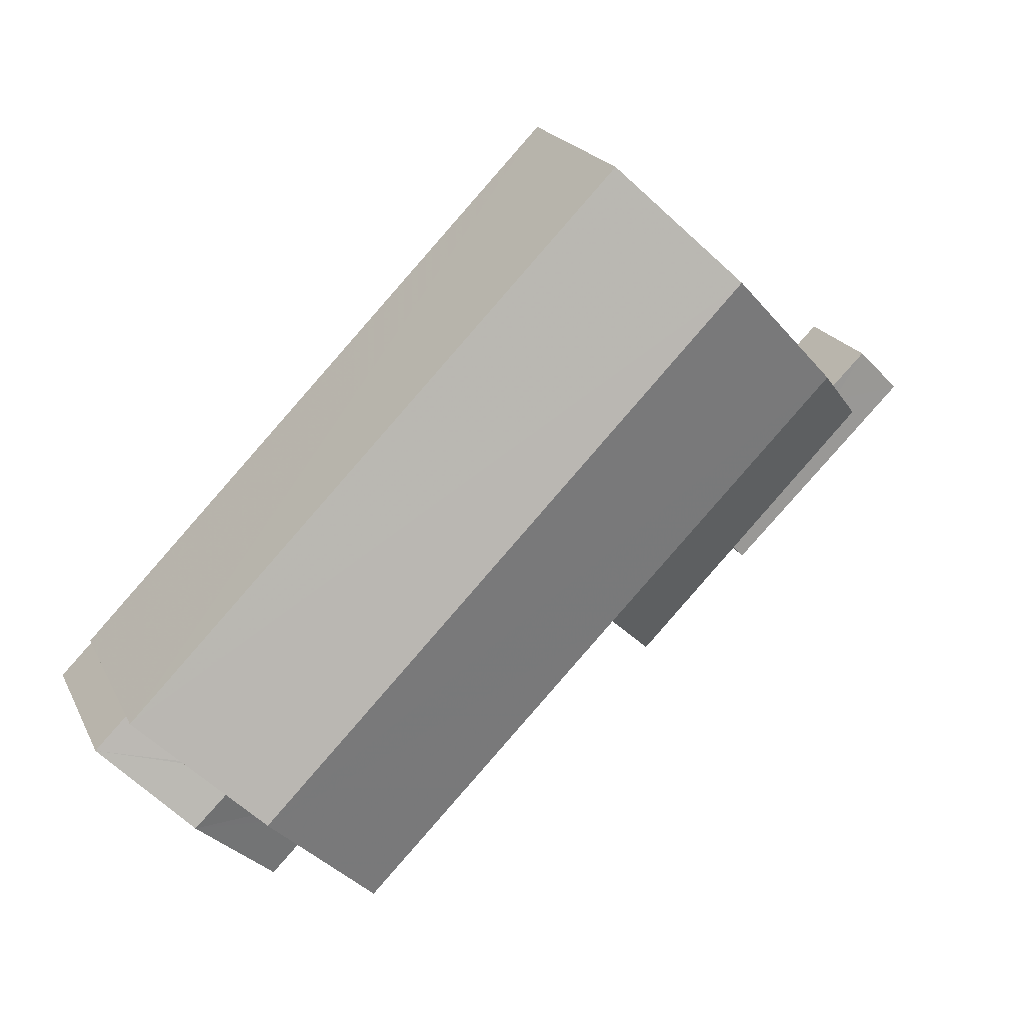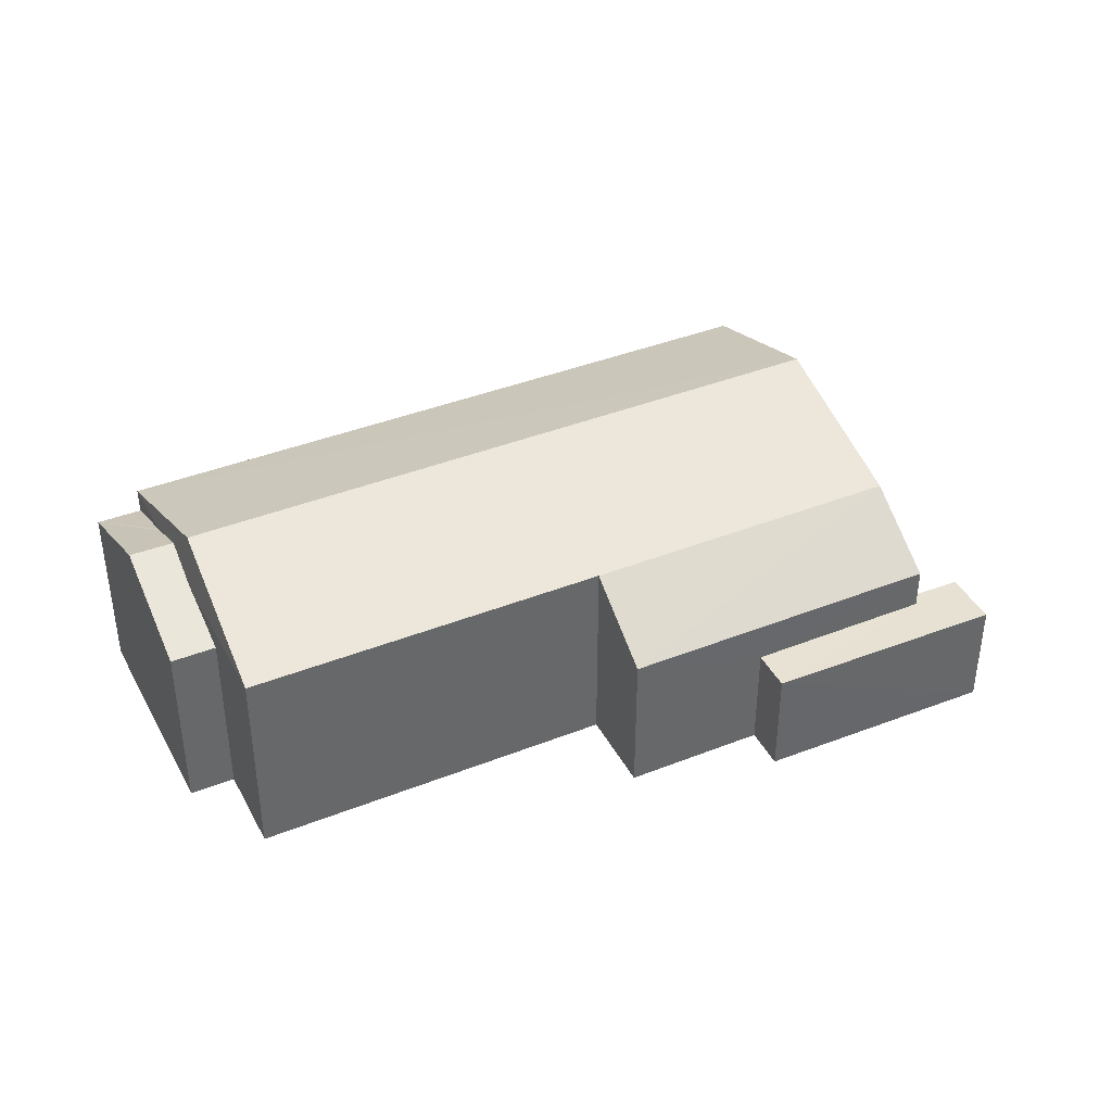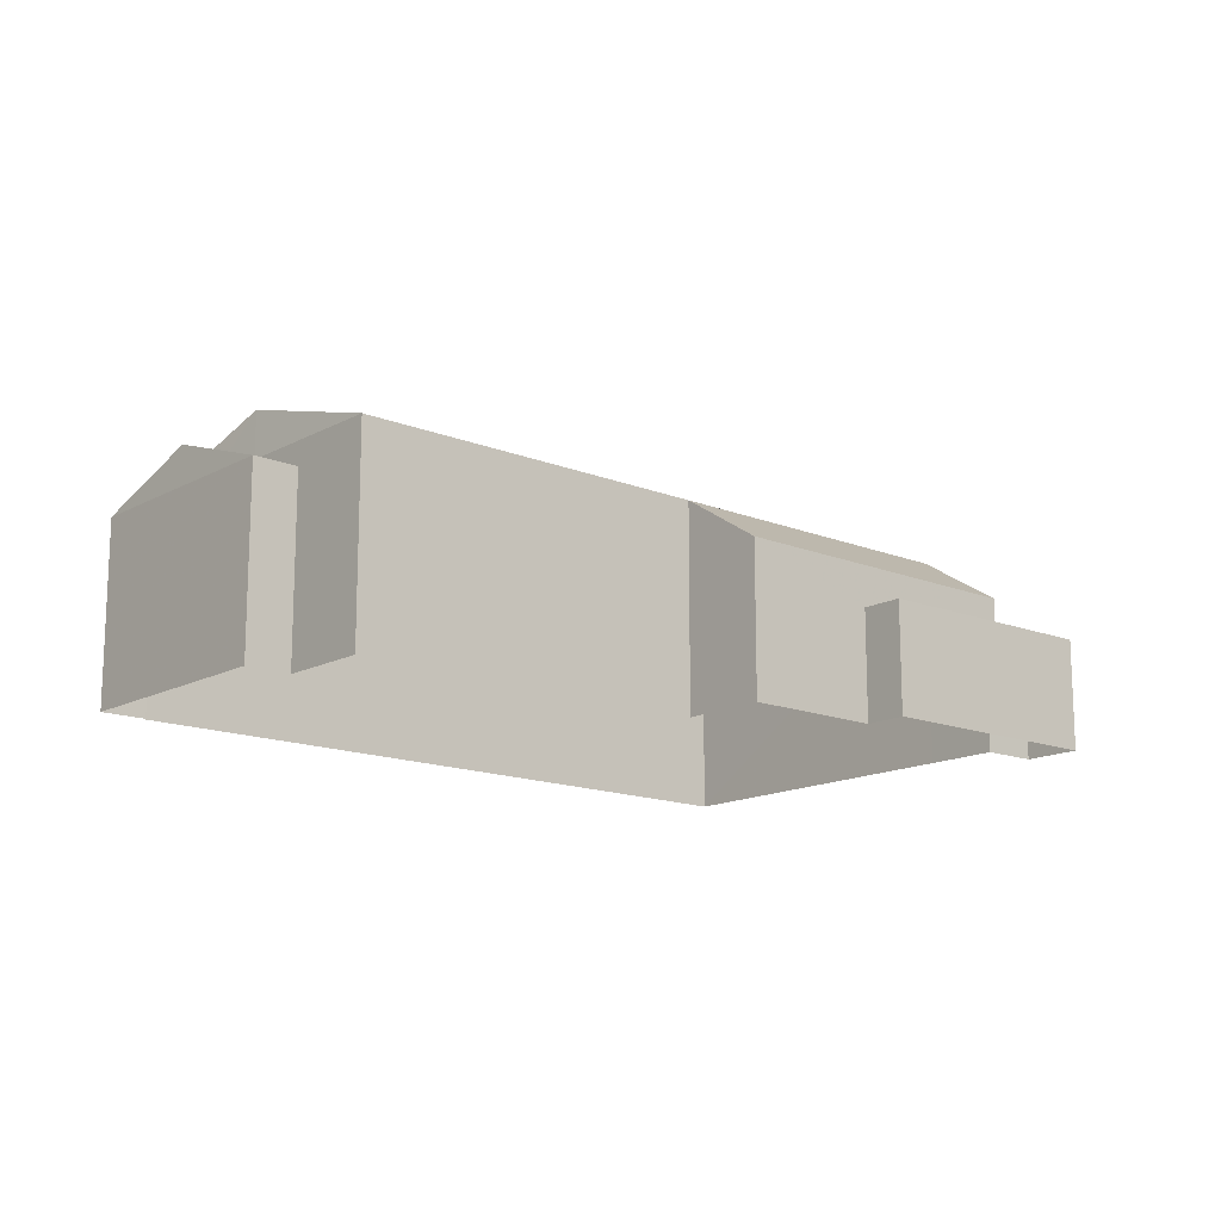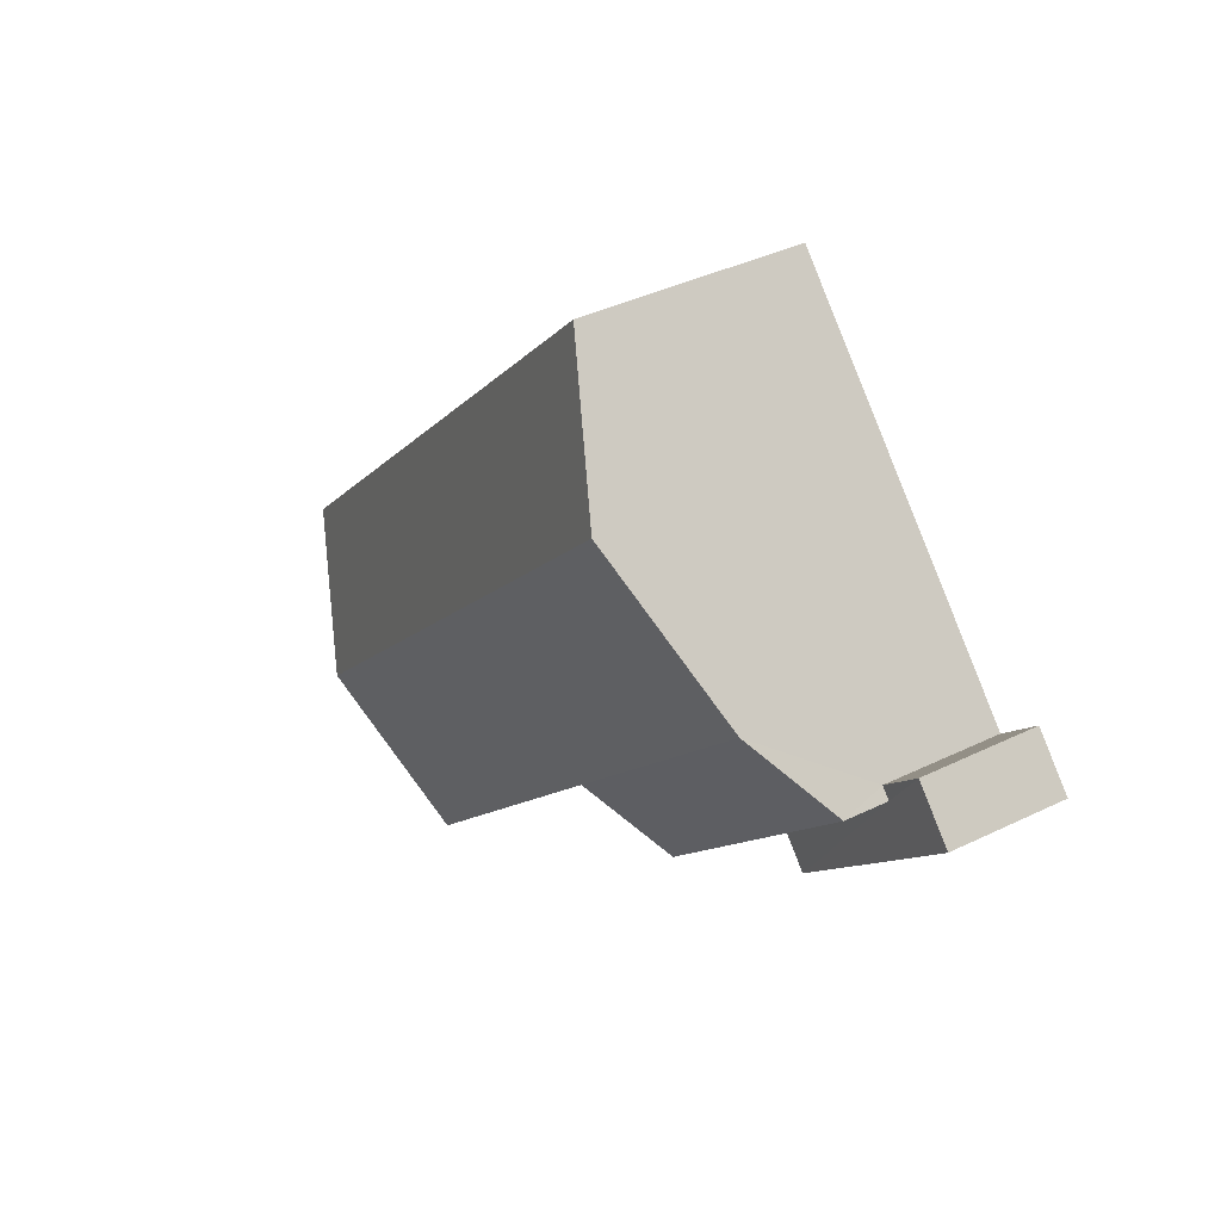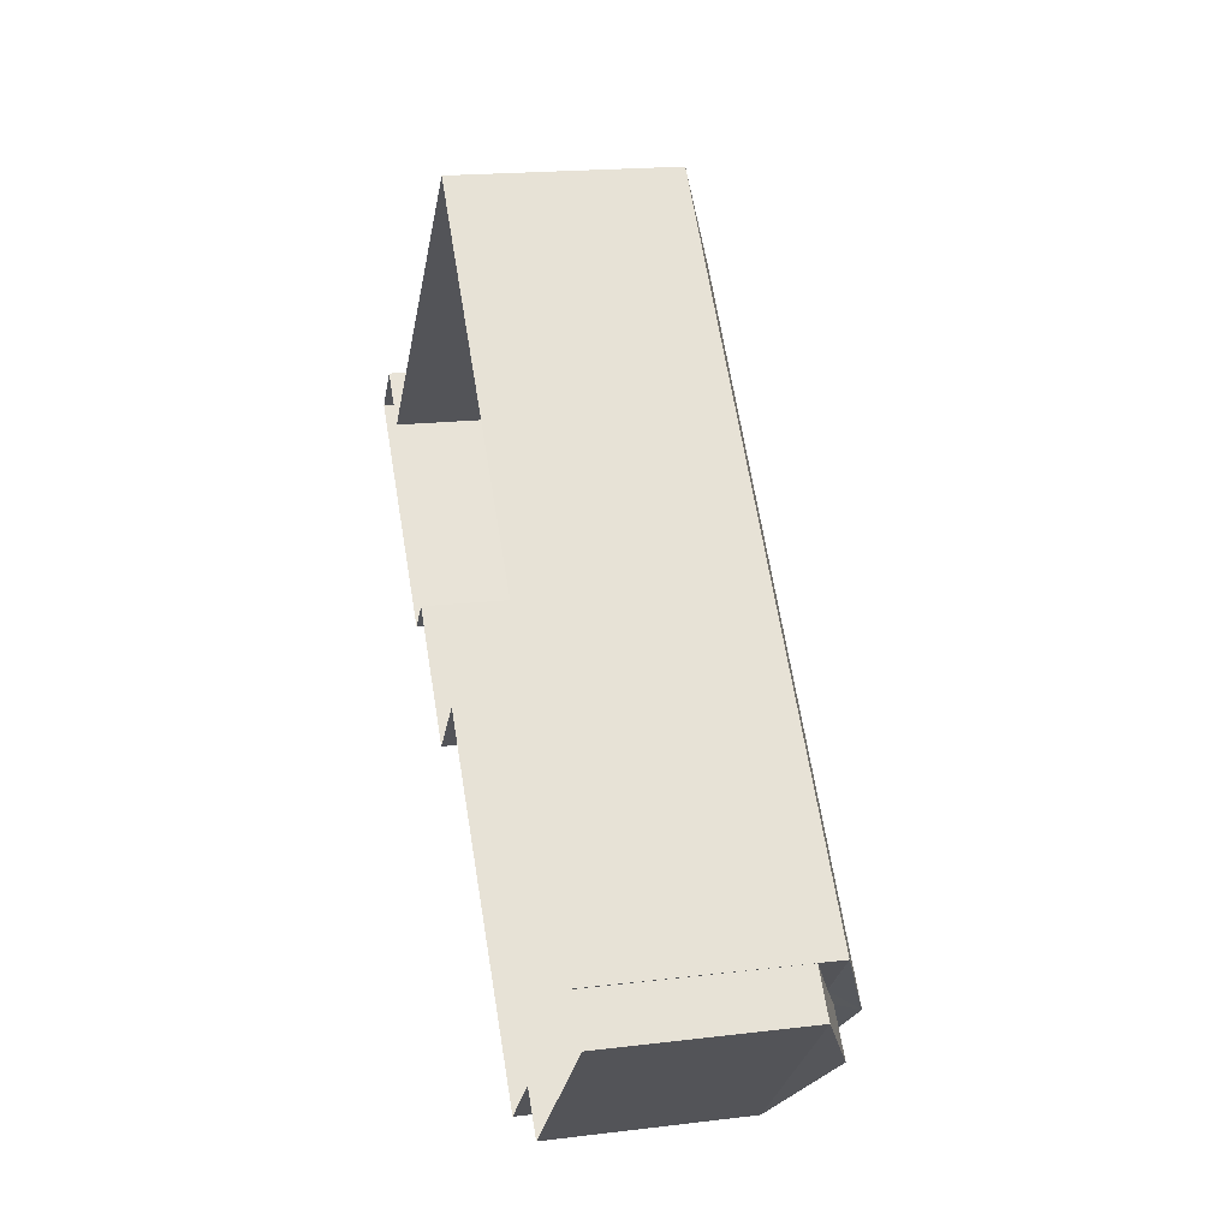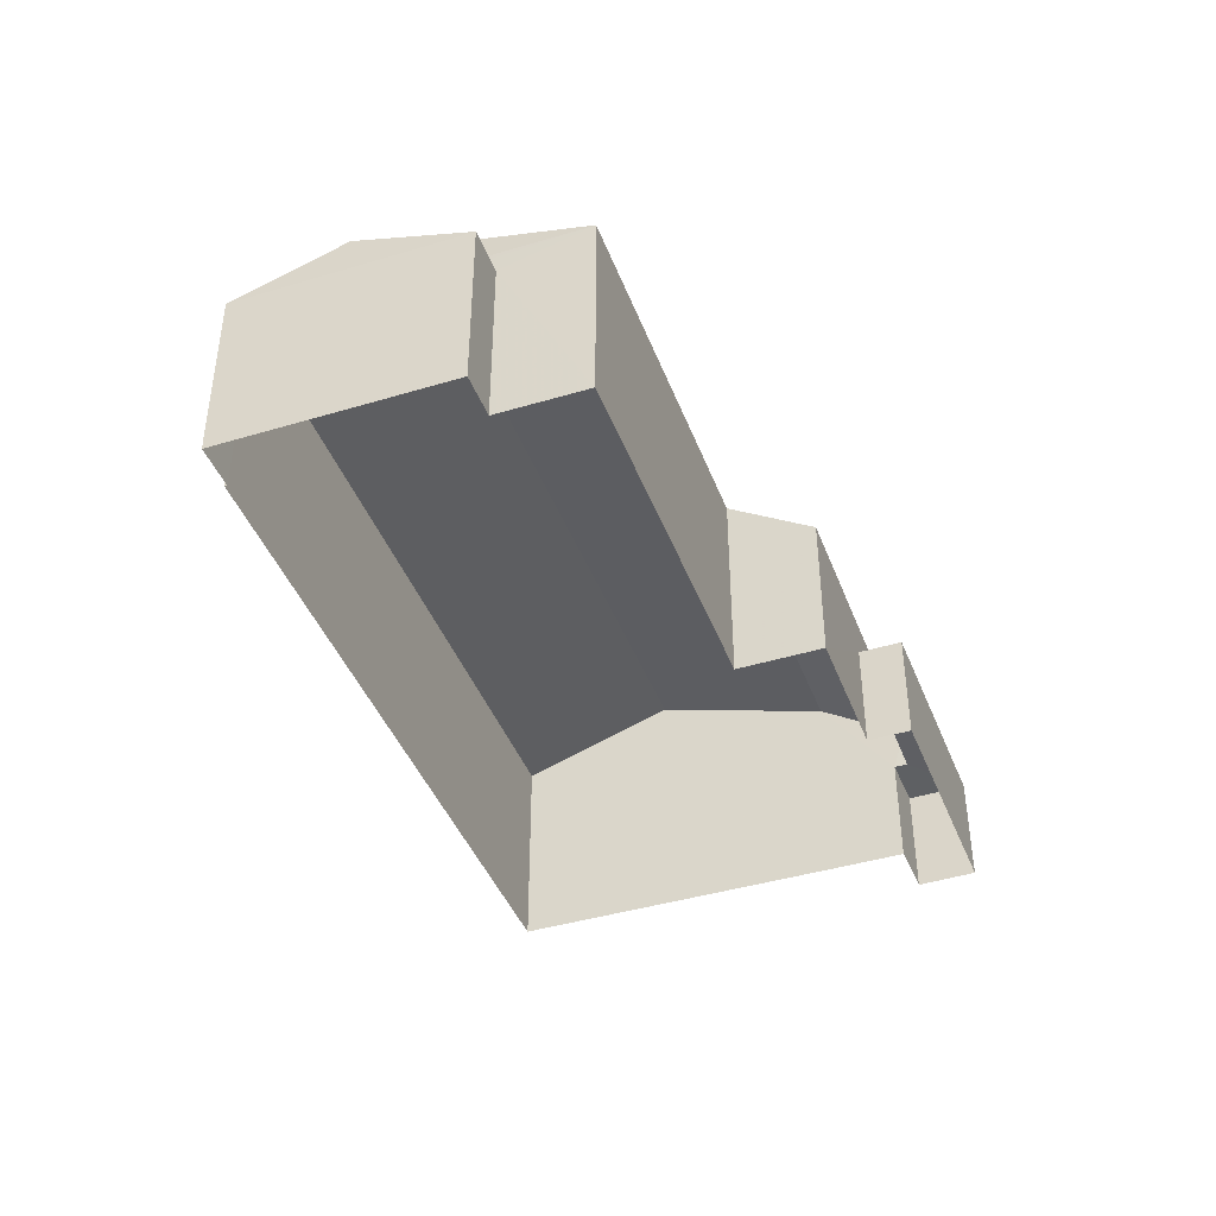
<metadata>
{"format":"obj","ext":"obj","renderer":"f3d","projection":"perspective","resolution":1024,"background":"white","views":[{"elev":20.8,"azim":-20.3,"up":"+Y"},{"elev":40.0,"azim":19.4,"up":"+Z"},{"elev":-14.7,"azim":4.4,"up":"+Z"},{"elev":39.6,"azim":58.9,"up":"+Y"},{"elev":18.8,"azim":-103.2,"up":"+Y"},{"elev":-42.1,"azim":-24.7,"up":"+Z"}]}
</metadata>
<code>
v -8.785e+04 -9.86e+04 11.78
v -8.785e+04 -9.86e+04 11.78
v -8.785e+04 -9.86e+04 11.78
v -8.786e+04 -9.86e+04 11.78
v -8.786e+04 -9.861e+04 11.78
v -8.787e+04 -9.861e+04 11.78
v -8.786e+04 -9.861e+04 11.78
v -8.786e+04 -9.86e+04 11.78
v -8.786e+04 -9.86e+04 11.78
v -8.787e+04 -9.861e+04 11.78
v -8.787e+04 -9.861e+04 11.78
v -8.787e+04 -9.861e+04 11.78
v -8.787e+04 -9.861e+04 11.78
v -8.787e+04 -9.861e+04 11.78
v -8.786e+04 -9.86e+04 11.78
v -8.786e+04 -9.861e+04 11.78
v -8.786e+04 -9.86e+04 14.01
v -8.786e+04 -9.861e+04 14.01
v -8.785e+04 -9.86e+04 14.01
v -8.785e+04 -9.86e+04 14.01
v -8.785e+04 -9.86e+04 14.01
v -8.785e+04 -9.86e+04 14.01
v -8.786e+04 -9.861e+04 15.93
v -8.786e+04 -9.861e+04 14.84
v -8.786e+04 -9.86e+04 15.93
v -8.785e+04 -9.86e+04 14.84
v -8.786e+04 -9.86e+04 15.93
v -8.787e+04 -9.861e+04 16.96
v -8.787e+04 -9.861e+04 15.93
v -8.786e+04 -9.86e+04 16.96
v -8.787e+04 -9.861e+04 15.93
v -8.786e+04 -9.86e+04 15.93
v -8.787e+04 -9.861e+04 15.93
v -8.787e+04 -9.861e+04 15.96
v -8.787e+04 -9.861e+04 15.93
v -8.787e+04 -9.861e+04 16.29
v -8.787e+04 -9.861e+04 15.8
v -8.787e+04 -9.861e+04 16.28
v -8.787e+04 -9.861e+04 15.46
v -8.787e+04 -9.861e+04 15.46
v -8.787e+04 -9.861e+04 15.45
v -8.787e+04 -9.861e+04 15.46
f 1 2 3
f 4 5 6
f 2 7 3
f 8 9 3
f 8 5 4
f 6 5 10
f 11 12 10
f 10 13 11
f 14 13 5
f 15 16 5
f 7 15 3
f 3 15 8
f 15 5 8
f 13 10 5
f 17 18 19
f 20 19 21
f 21 19 22
f 19 18 22
f 23 24 25
f 24 26 25
f 26 27 25
f 23 25 28
f 29 23 28
f 25 30 28
f 31 28 30
f 32 31 30
f 29 28 33
f 34 31 35
f 34 28 31
f 33 28 36
f 36 28 34
f 37 38 39
f 40 37 39
f 38 37 33
f 36 38 33
f 34 38 36
f 34 41 38
f 35 42 41
f 34 35 41
f 15 7 18
f 17 15 18
f 20 21 1
f 3 20 1
f 22 2 1
f 21 22 1
f 2 18 7
f 2 22 18
f 26 20 27
f 27 20 9
f 26 19 20
f 9 20 3
f 24 5 16
f 24 23 5
f 25 27 9
f 8 25 9
f 19 26 17
f 15 17 16
f 16 17 24
f 17 26 24
f 32 30 25
f 33 37 29
f 29 40 14
f 14 40 13
f 37 40 29
f 10 42 6
f 6 42 31
f 42 35 31
f 31 4 6
f 31 32 4
f 4 25 8
f 4 32 25
f 5 29 14
f 5 23 29
f 38 41 39
f 10 12 41
f 42 10 41
f 13 39 11
f 13 40 39
f 41 12 11
f 39 41 11

</code>
